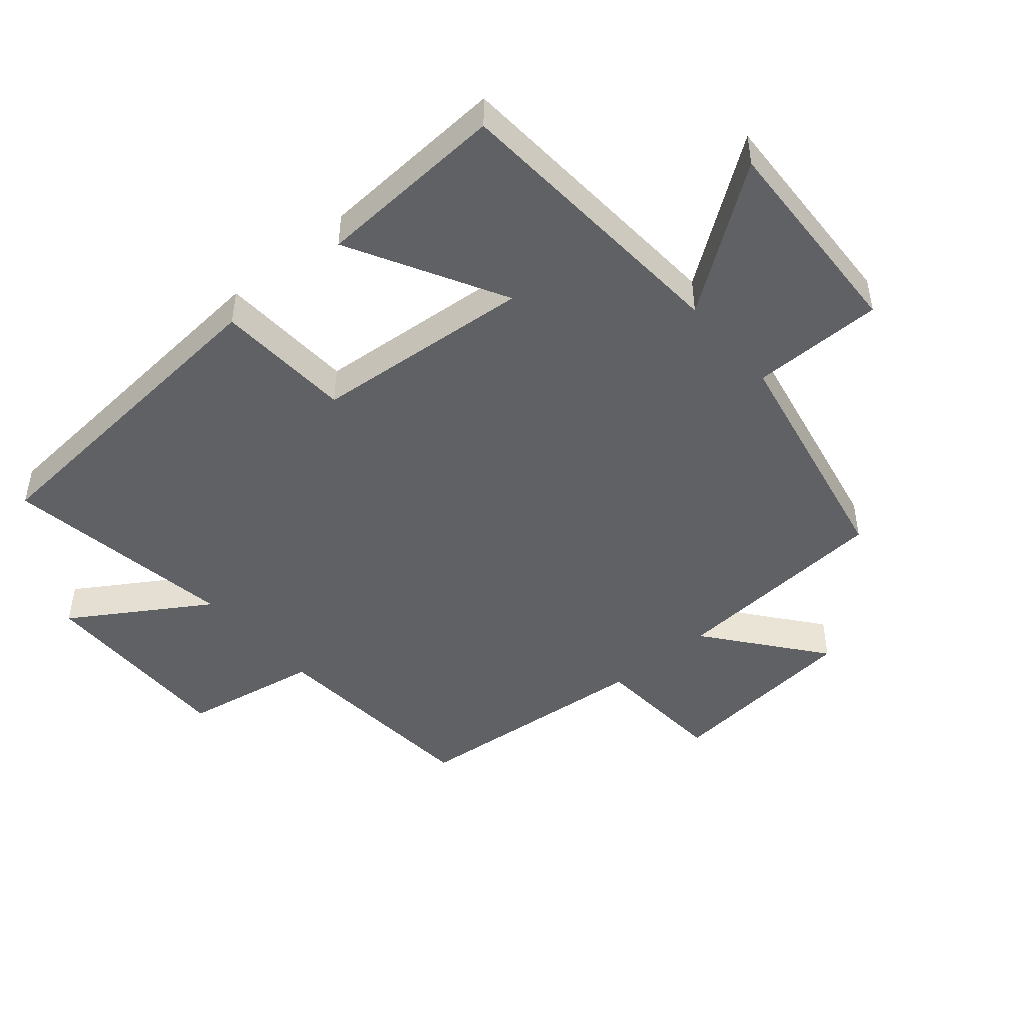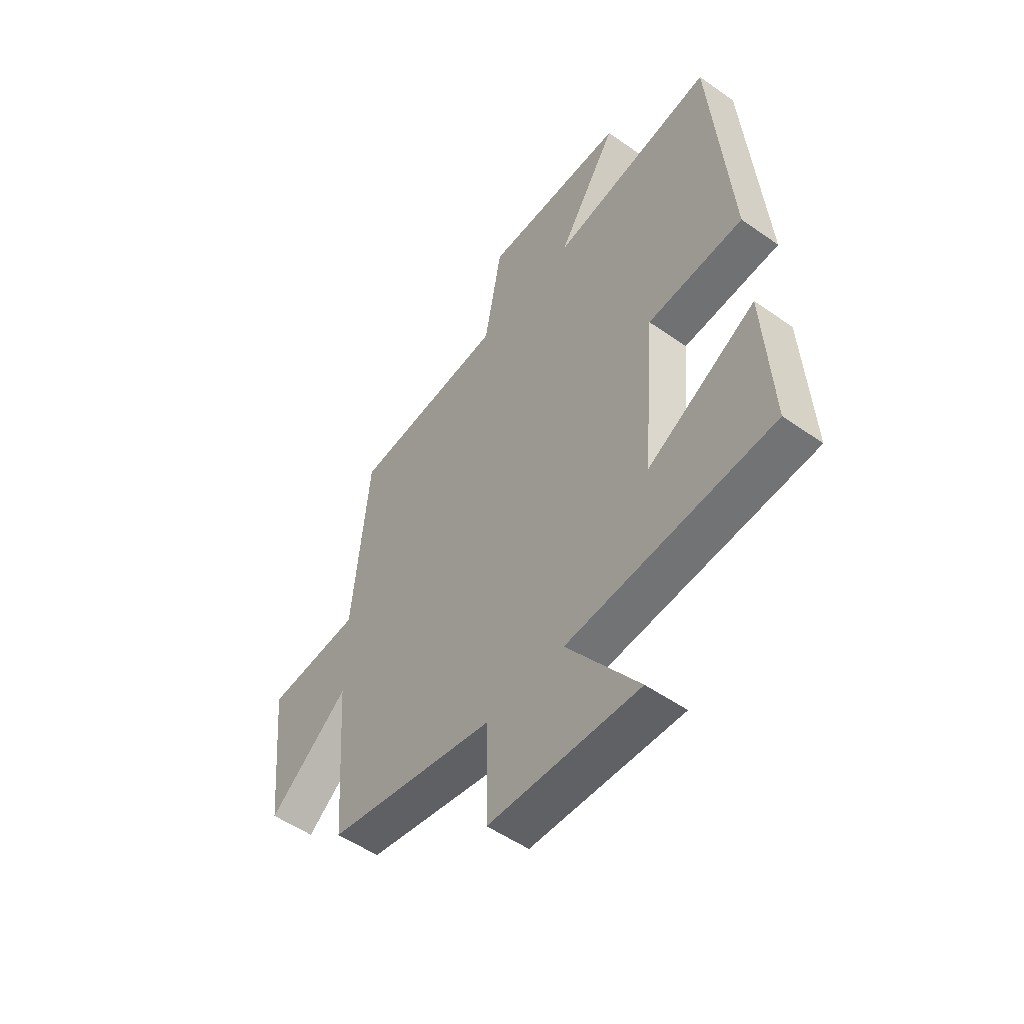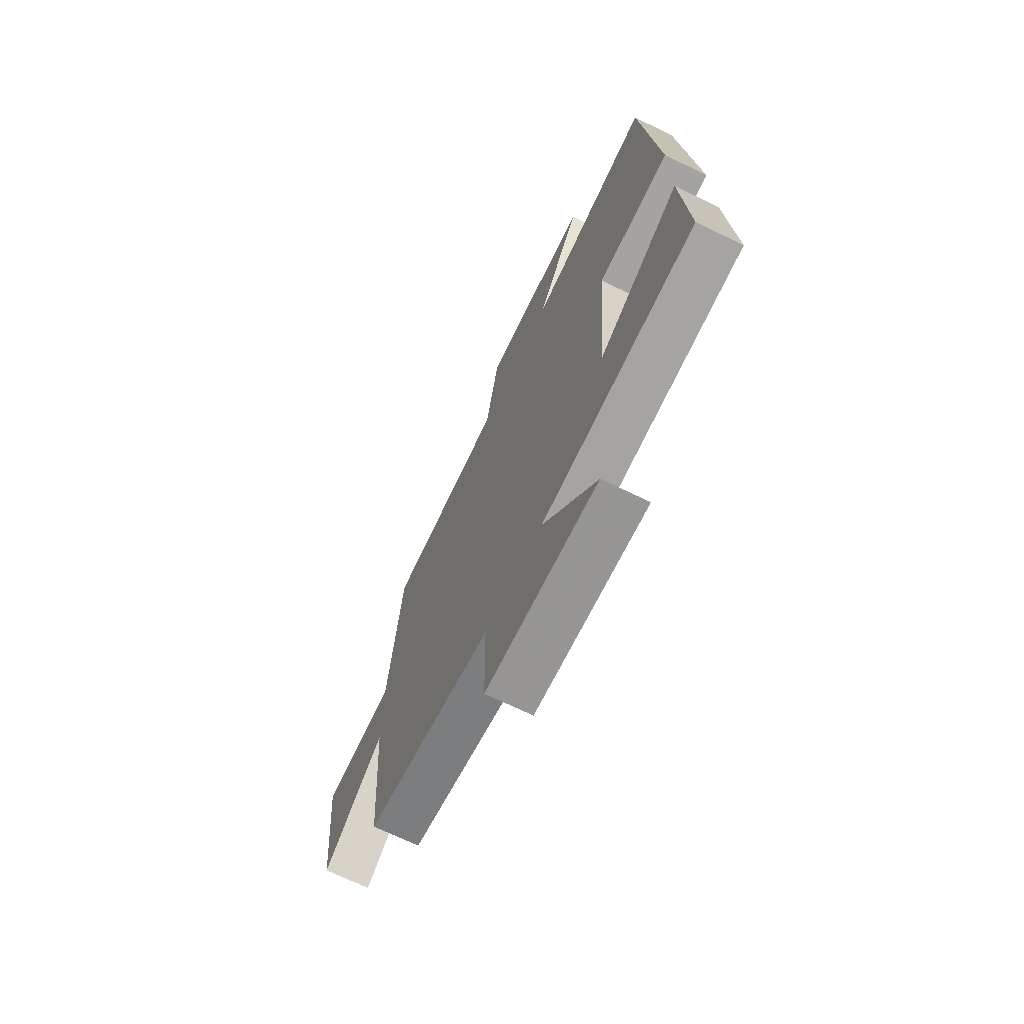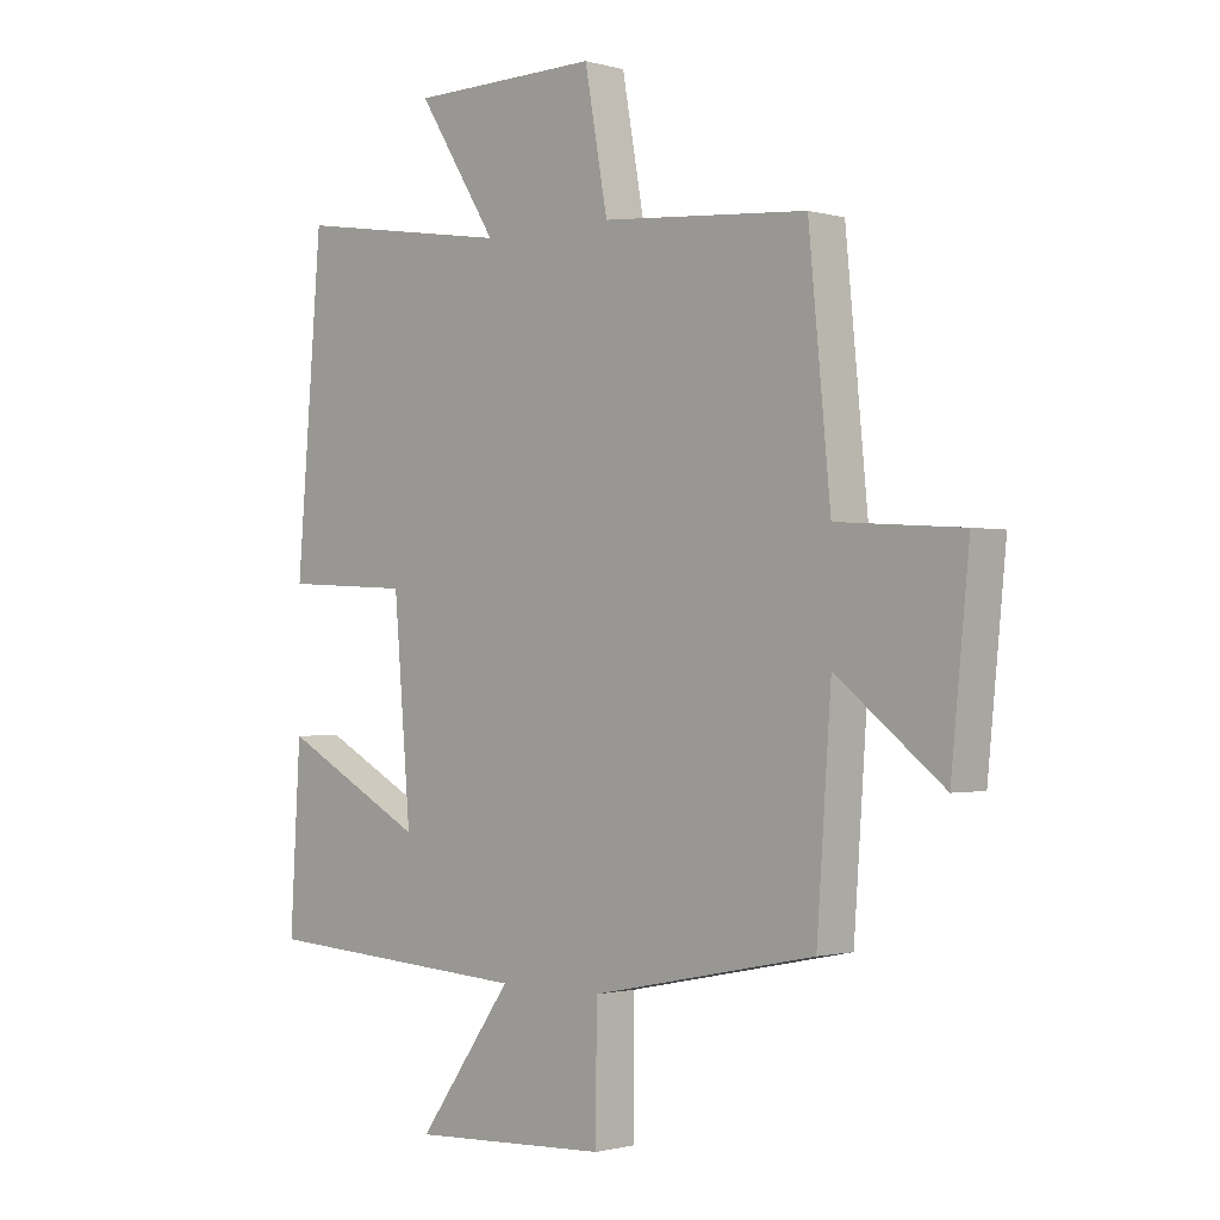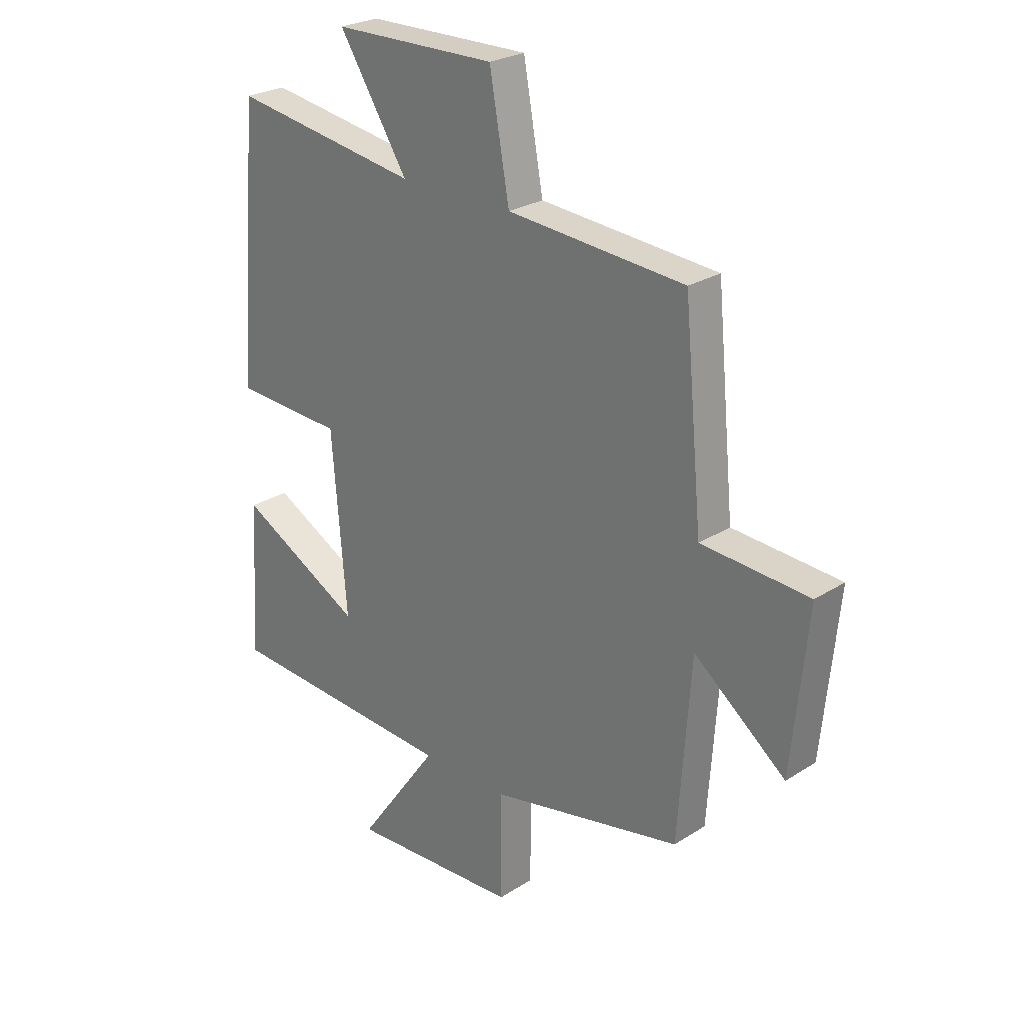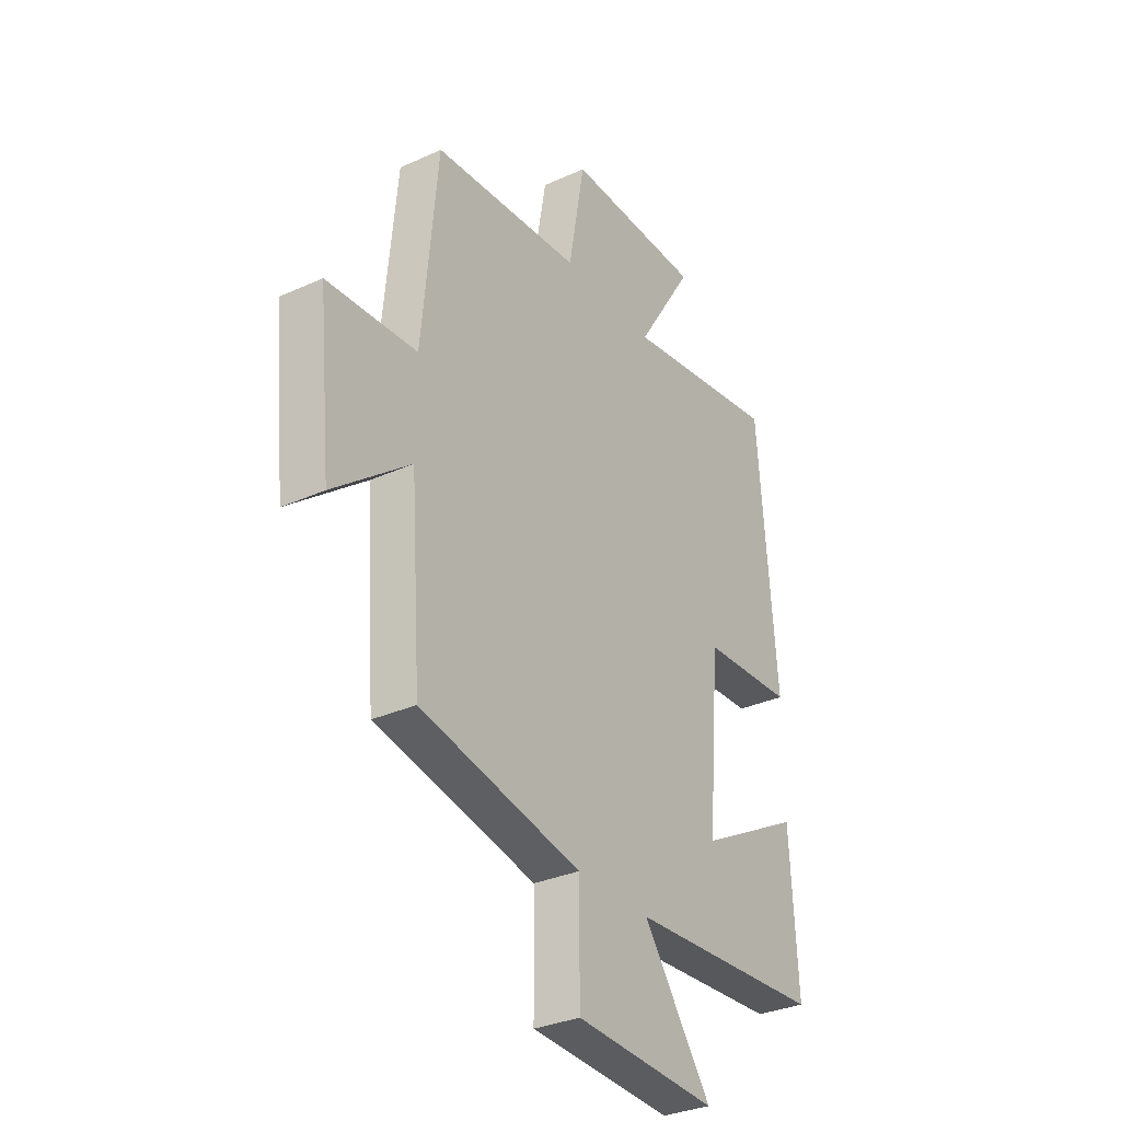
<metadata>
{"format":"obj","ext":"obj","renderer":"f3d","projection":"perspective","resolution":1024,"background":"white","views":[{"elev":-46.9,"azim":130.4,"up":"+Y"},{"elev":-52.7,"azim":52.9,"up":"+Z"},{"elev":-70.1,"azim":64.1,"up":"+Z"},{"elev":-1.1,"azim":-135.5,"up":"+Z"},{"elev":25.6,"azim":-135.5,"up":"+Z"},{"elev":-32.0,"azim":-57.5,"up":"+Z"}]}
</metadata>
<code>
v -0.476 0.07 -0.424
v -0.5 0.07 -0.082
v -0.677 0.07 -0.222
v -0.707 0.07 0.082
v -0.5 0.07 0.096
v -0.464 0.07 0.473
v -0.123 0.07 0.5
v -0.085 0.07 0.712
v 0.229 0.07 0.708
v 0.097 0.07 0.5
v 0.458 0.07 0.557
v 0.5 0.07 0.042
v 0.289 0.07 0.031
v 0.261 0.07 -0.307
v 0.5 0.07 -0.178
v 0.517 0.07 -0.472
v 0.067 0.07 -0.5
v 0.224 0.07 -0.719
v -0.104 0.07 -0.703
v -0.105 0.07 -0.5
v -0.476 0 -0.424
v -0.5 0 -0.082
v -0.677 0 -0.222
v -0.707 0 0.082
v -0.5 0 0.096
v -0.464 0 0.473
v -0.123 0 0.5
v -0.085 0 0.712
v 0.229 0 0.708
v 0.097 0 0.5
v 0.458 0 0.557
v 0.5 0 0.042
v 0.289 0 0.031
v 0.261 0 -0.307
v 0.5 0 -0.178
v 0.517 0 -0.472
v 0.067 0 -0.5
v 0.224 0 -0.719
v -0.104 0 -0.703
v -0.105 0 -0.5
f 17 18 19 20
f 17 20 1 2
f 14 15 16 17
f 13 14 17 2
f 10 11 12 13
f 10 13 2
f 7 8 9 10
f 7 10 2
f 6 7 2
f 5 6 2
f 2 3 4 5
f 40 39 38 37
f 22 21 40 37
f 37 36 35 34
f 22 37 34 33
f 33 32 31 30
f 22 33 30
f 30 29 28 27
f 22 30 27
f 22 27 26
f 22 26 25
f 25 24 23 22
f 1 21 22 2
f 2 22 23 3
f 3 23 24 4
f 4 24 25 5
f 5 25 26 6
f 6 26 27 7
f 7 27 28 8
f 8 28 29 9
f 9 29 30 10
f 10 30 31 11
f 11 31 32 12
f 12 32 33 13
f 13 33 34 14
f 14 34 35 15
f 15 35 36 16
f 16 36 37 17
f 17 37 38 18
f 18 38 39 19
f 19 39 40 20
f 20 40 21 1

</code>
